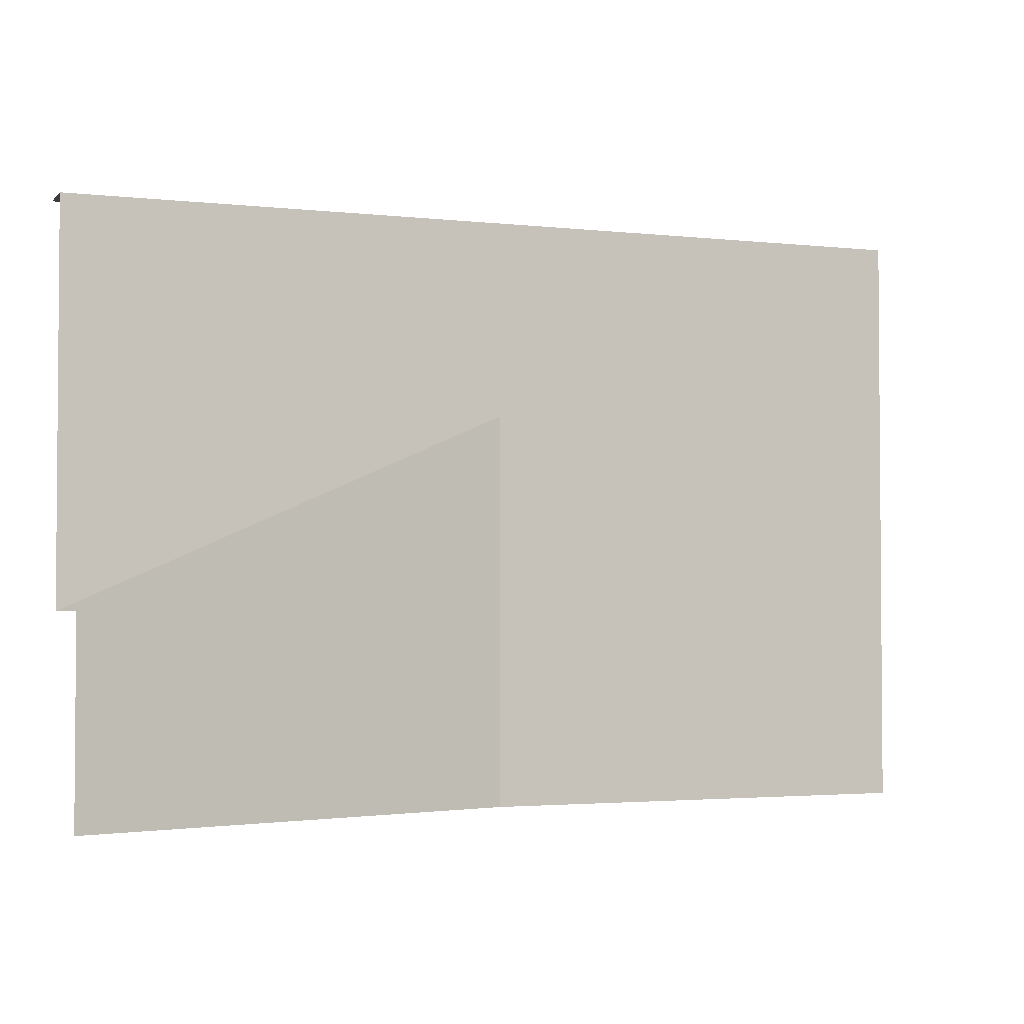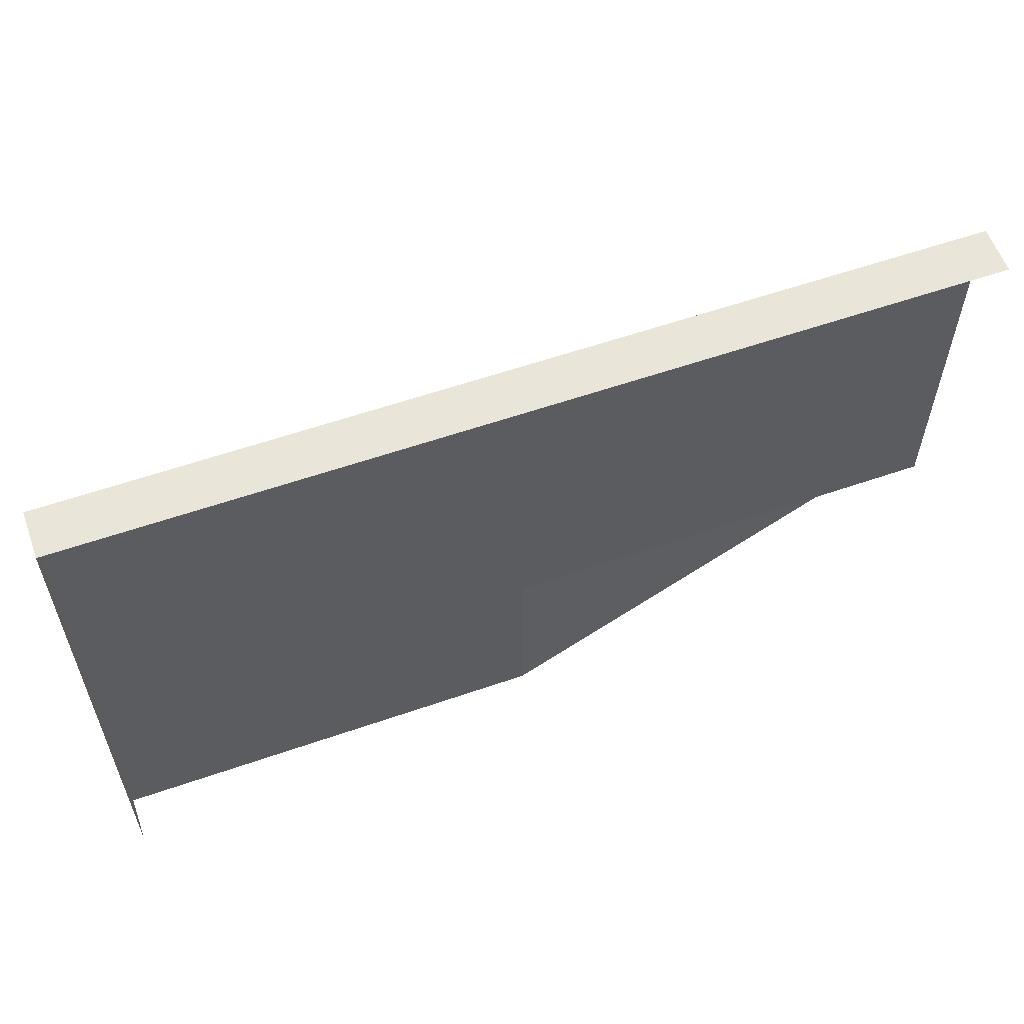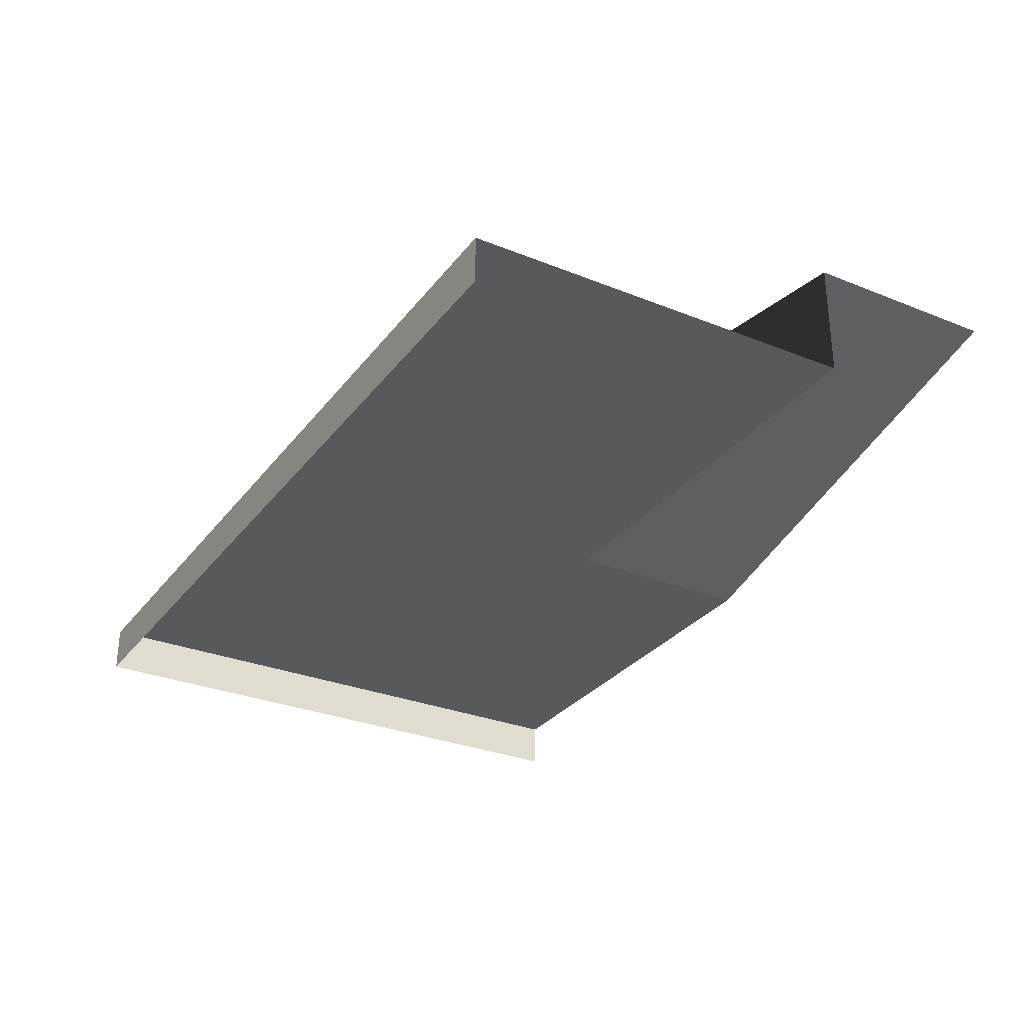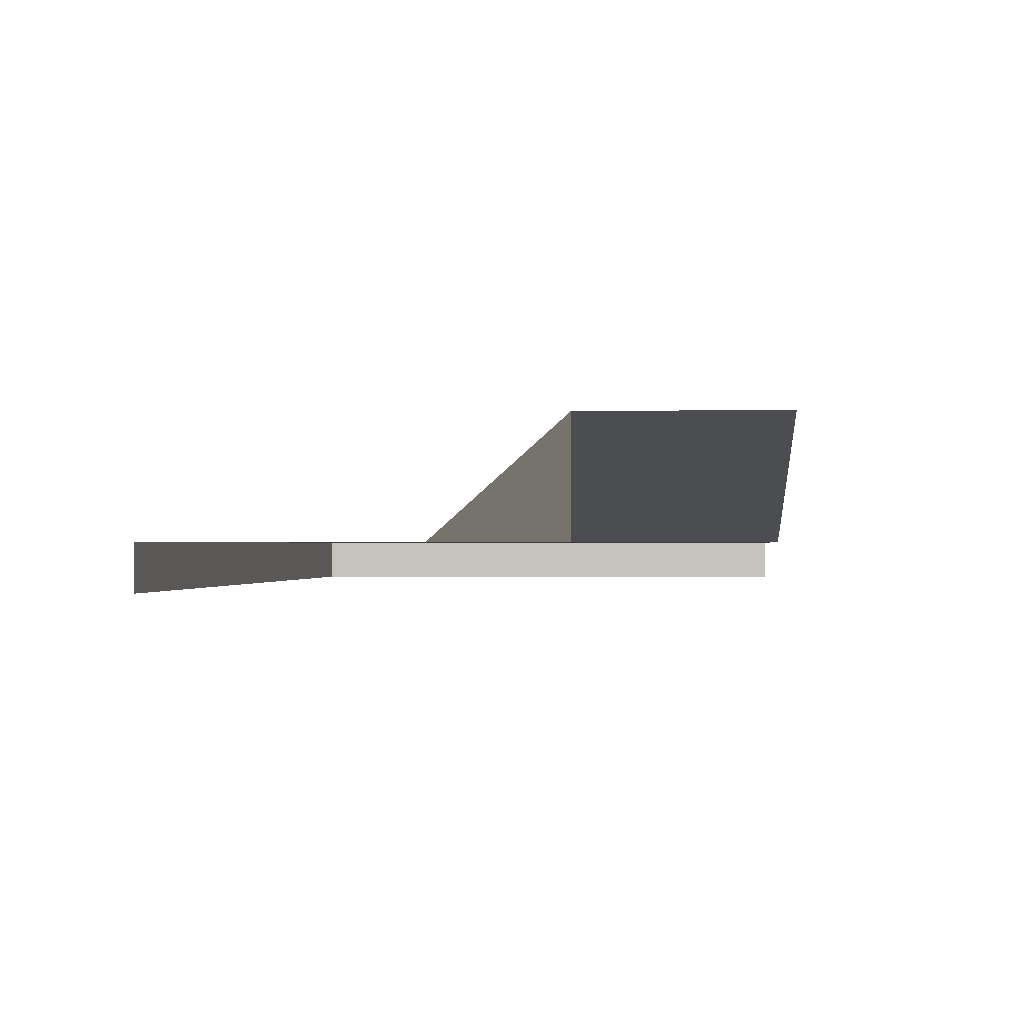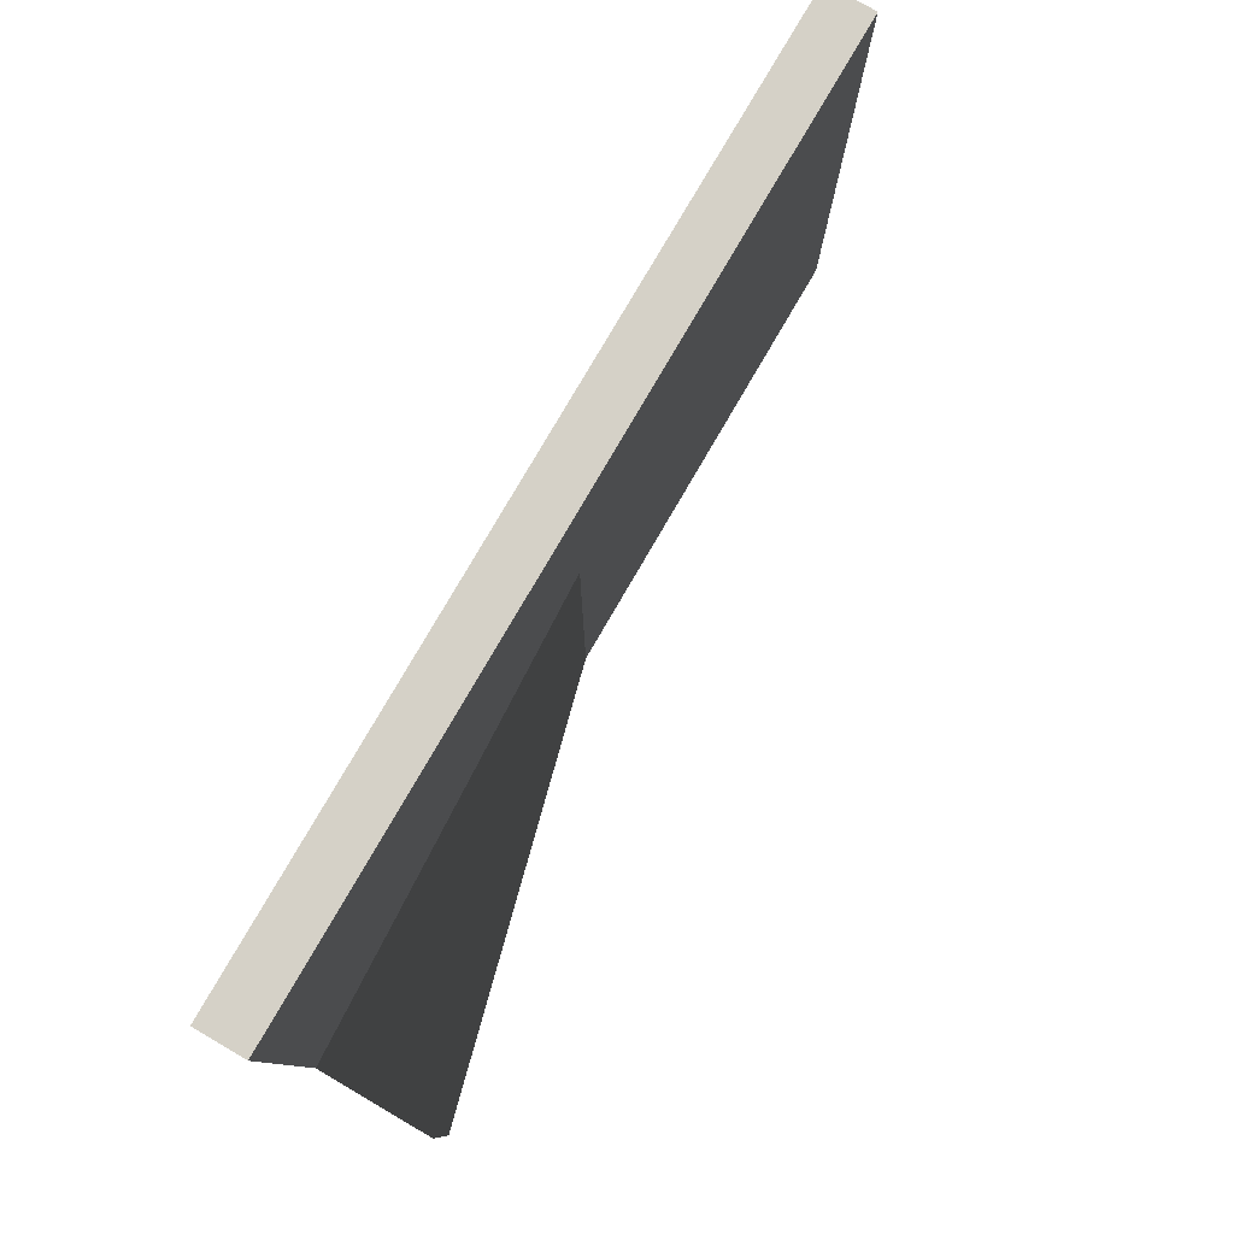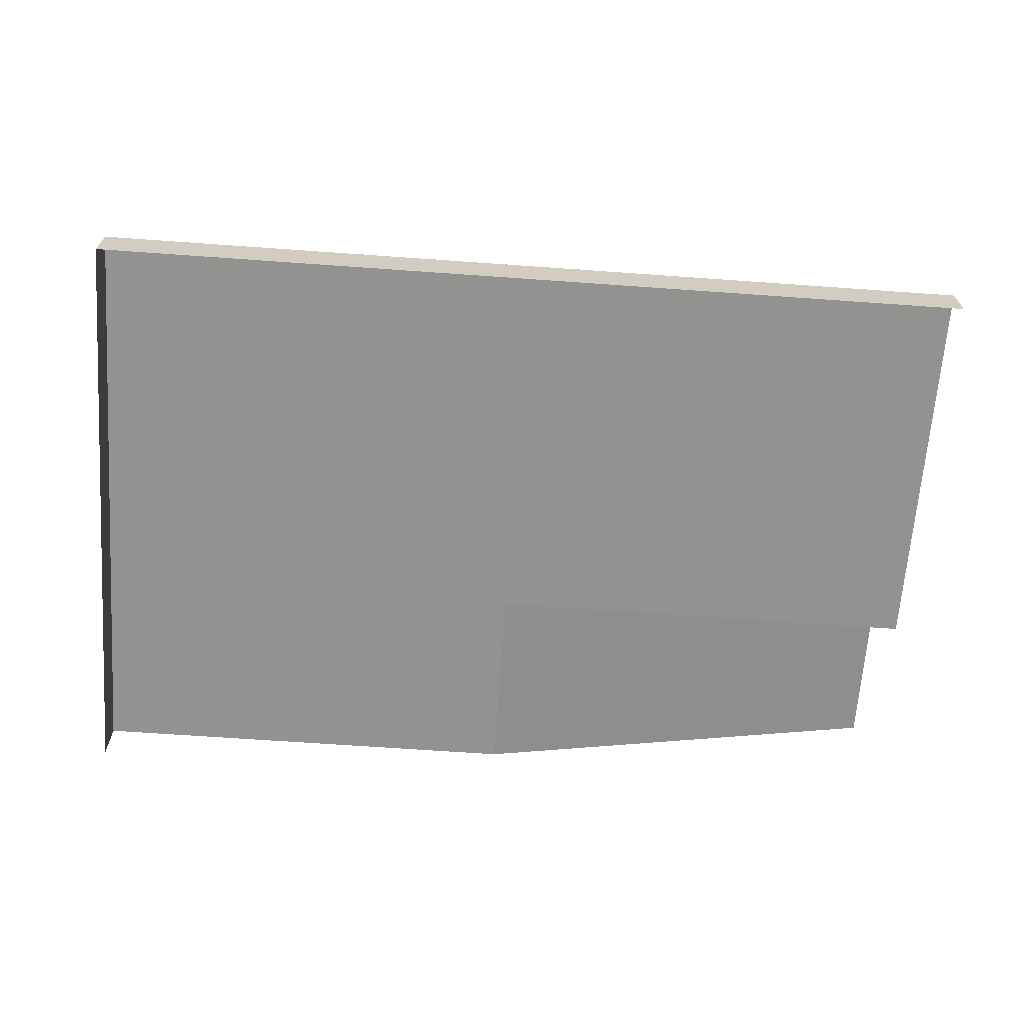
<metadata>
{"format":"obj","ext":"obj","renderer":"f3d","projection":"perspective","resolution":1024,"background":"white","views":[{"elev":-2.6,"azim":158.8,"up":"+Z"},{"elev":58.5,"azim":-19.7,"up":"+Z"},{"elev":-30.1,"azim":59.7,"up":"+Y"},{"elev":-1.0,"azim":96.0,"up":"+Y"},{"elev":79.1,"azim":120.2,"up":"+Z"},{"elev":-66.2,"azim":-4.1,"up":"+Y"}]}
</metadata>
<code>
g default
v -24.1 2.539 -5.352
v 0 2.539 -5.352
v 4e-06 2.539 5.352
v -24.1 2.539 5.352
v -24.1 0 -5.352
v -24.1 0 5.352
v -24.1 2.539 -16.06
v -6e-06 2.539 -16.06
v -24.1 0 -16.06
v 7e-06 2.539 16.06
v -24.1 2.539 16.06
v -24.1 0 16.06
v 24.1 2.539 5.352
v 24.1 2.539 16.06
v 24.1 2.539 -5.352
v 24.1 8.776 -16.06
v 24.1 8.776 -5.352
v 24.1 -1e-06 16.06
v 1e-05 -0 16.06
g HillsTile01
f 2 1 4
f 4 3 2
f 4 1 5 6
f 8 7 1
f 1 2 8
f 1 7 9 5
f 3 4 11
f 11 10 3
f 11 4 6 12
f 13 3 10
f 10 14 13
f 15 2 3
f 3 13 15
f 16 8 2
f 2 17 16
f 17 2 3
f 3 15 17
f 14 10 19
f 19 18 14
f 10 11 12
f 12 19 10

</code>
